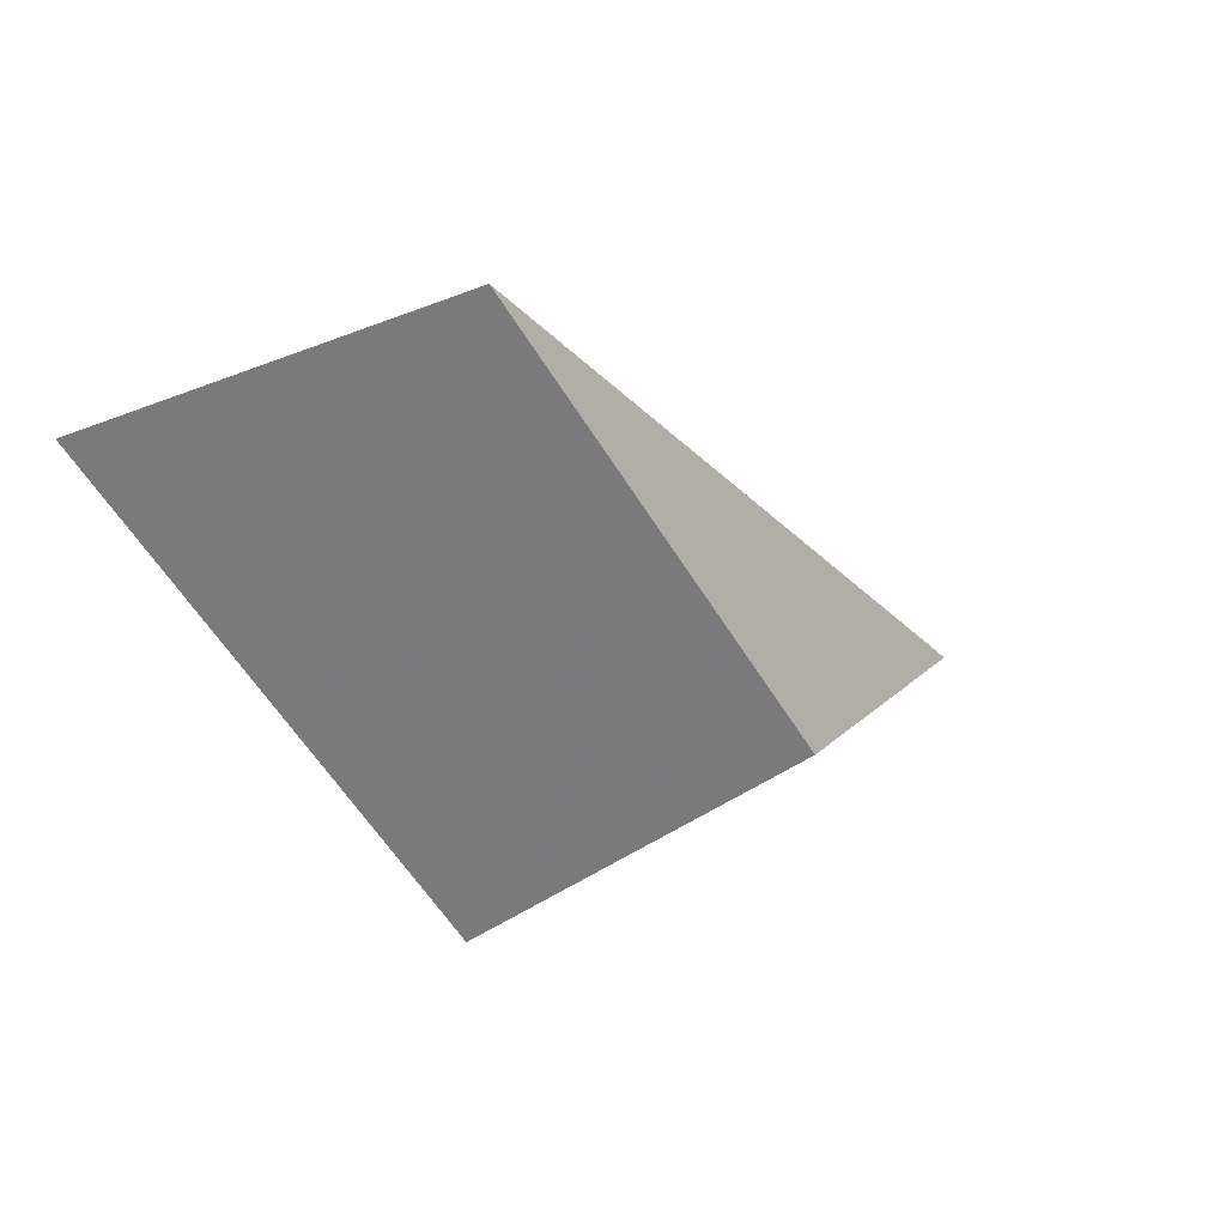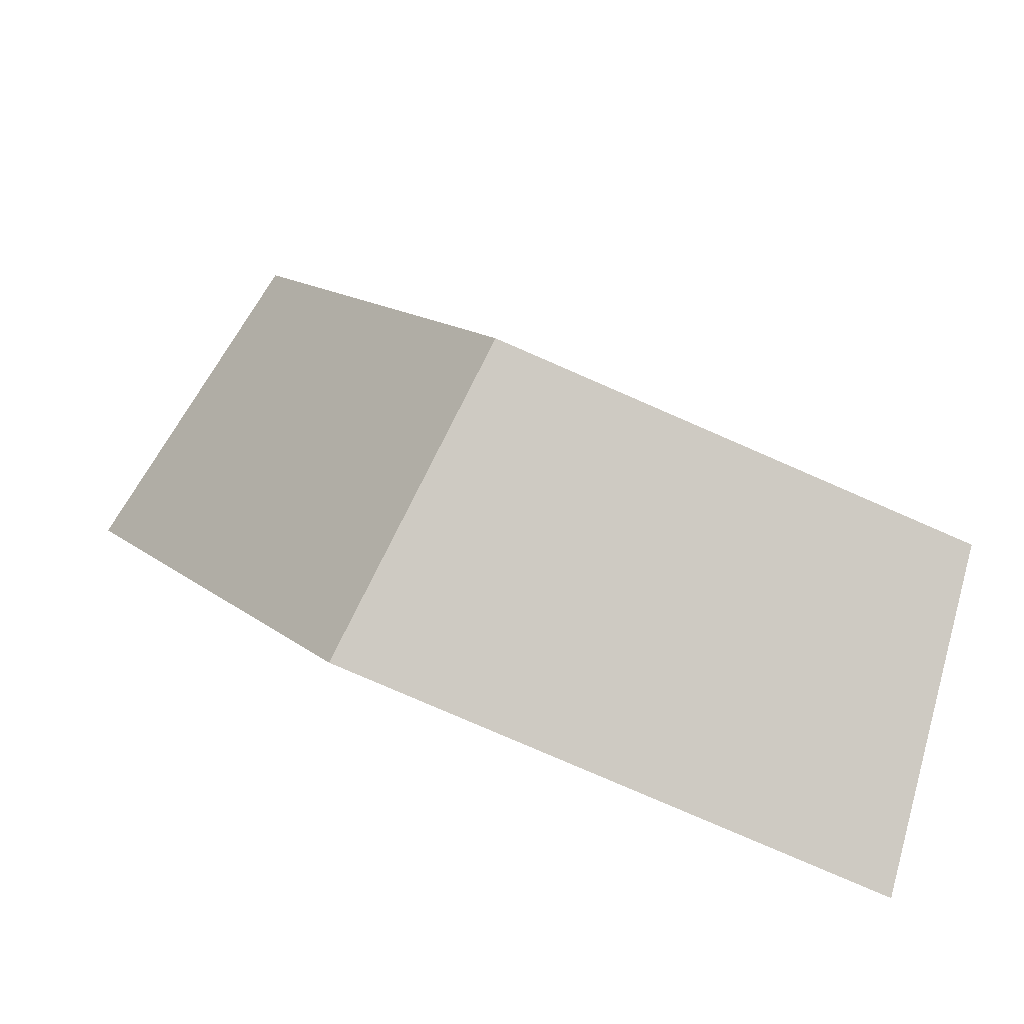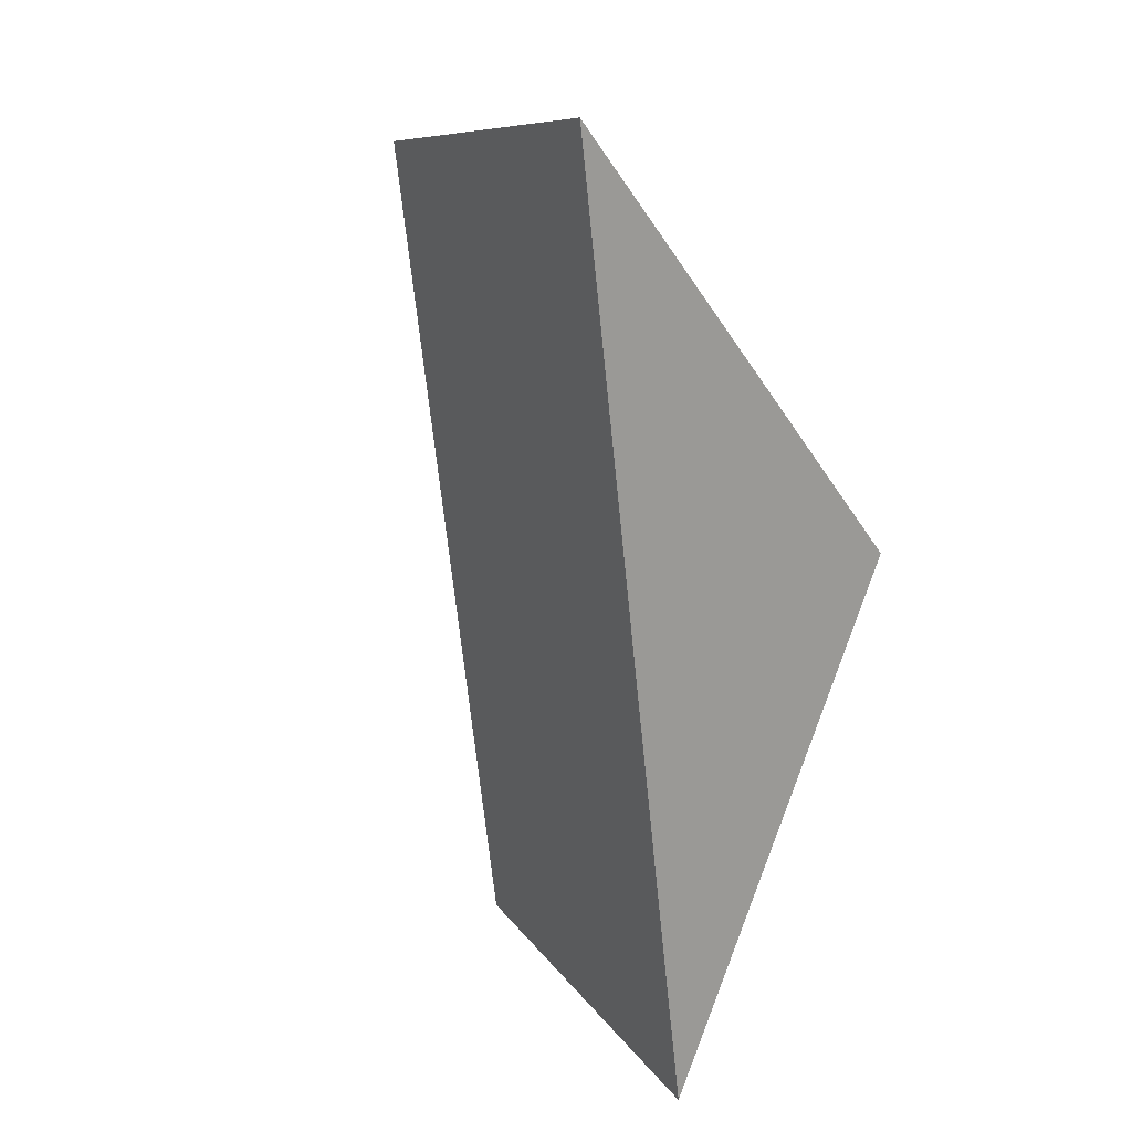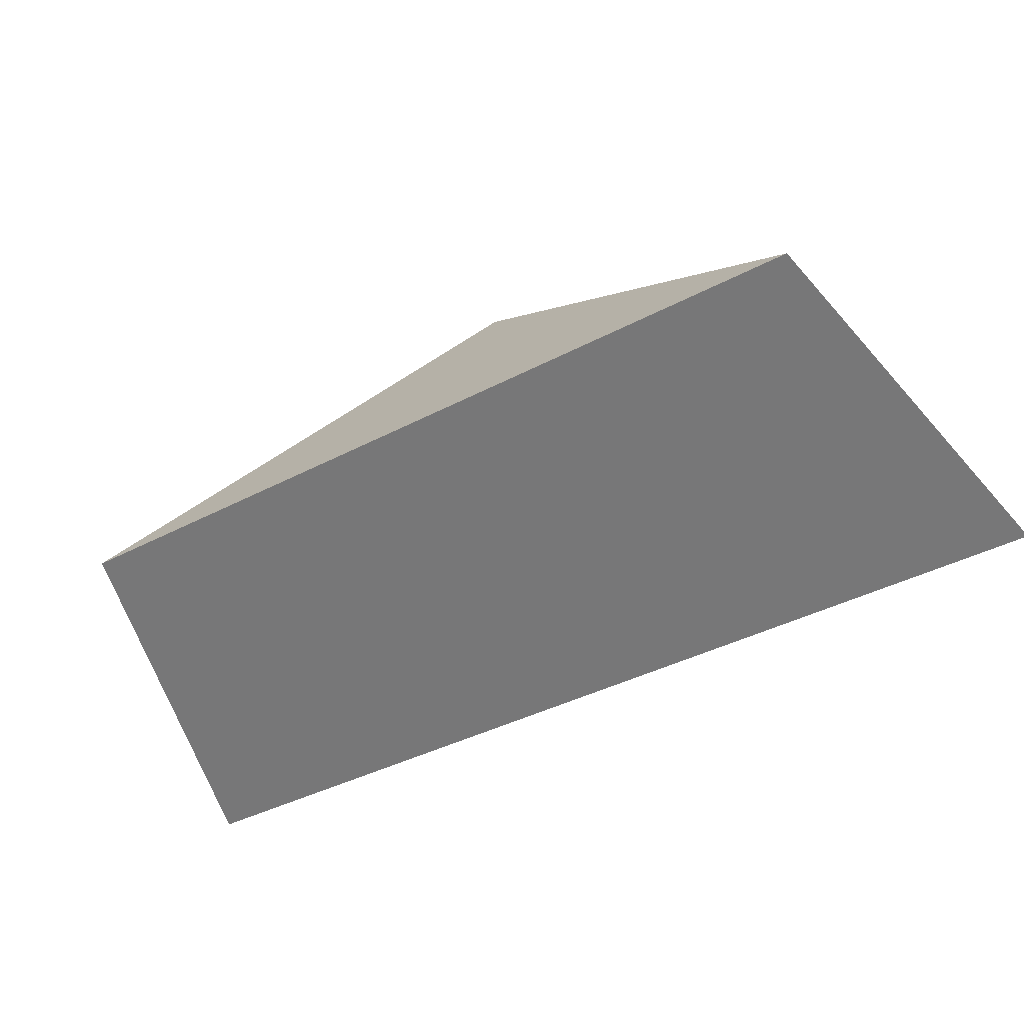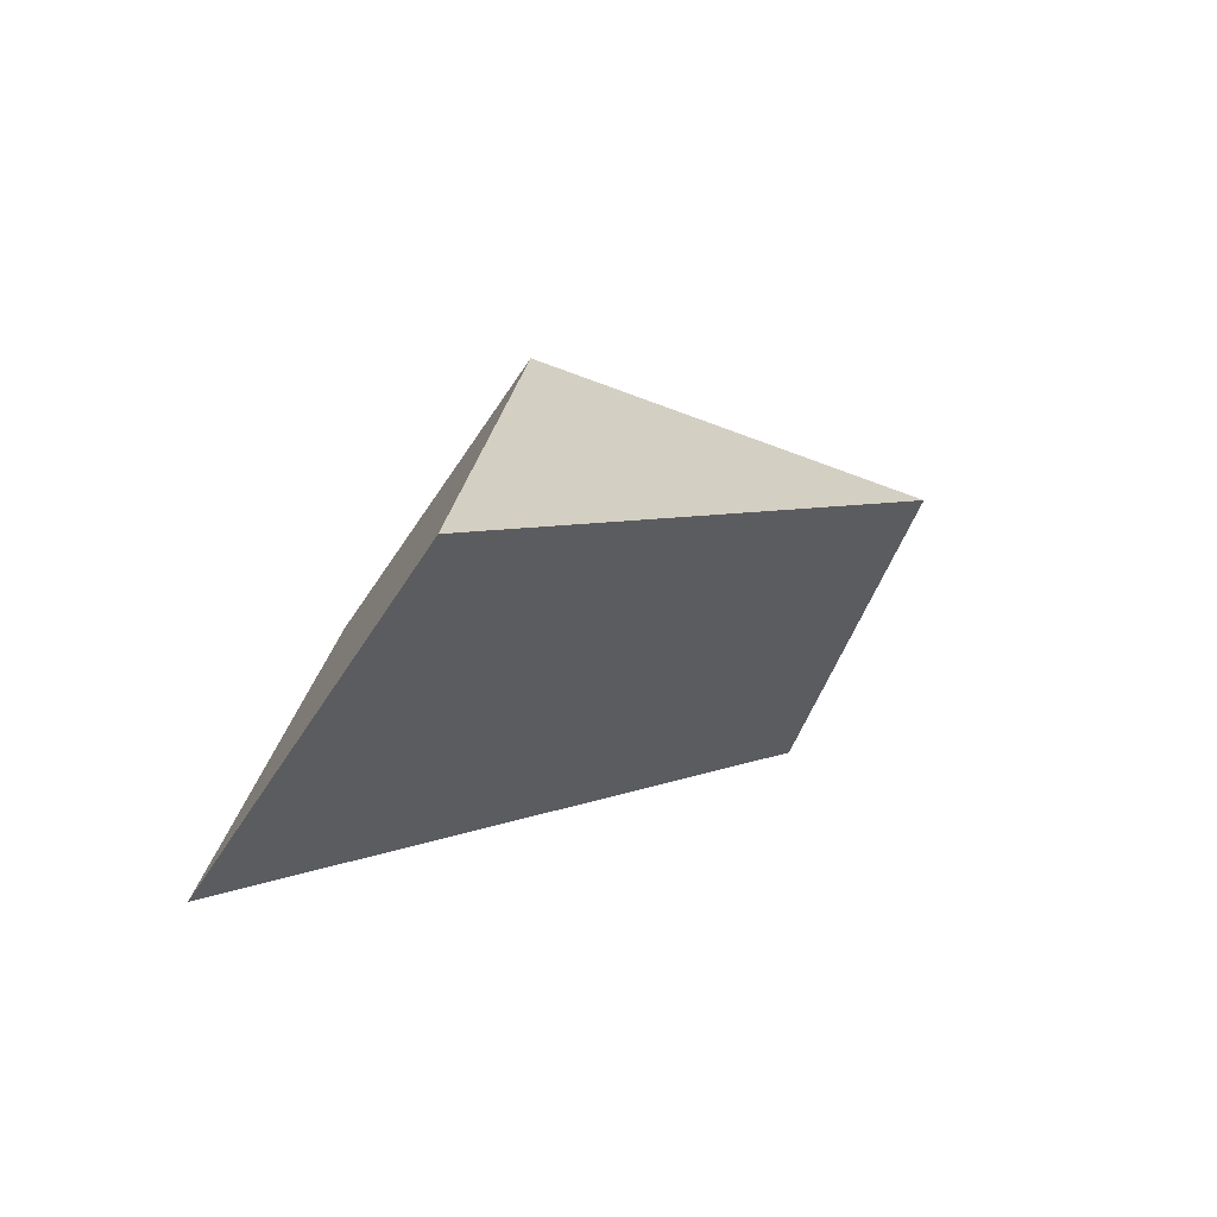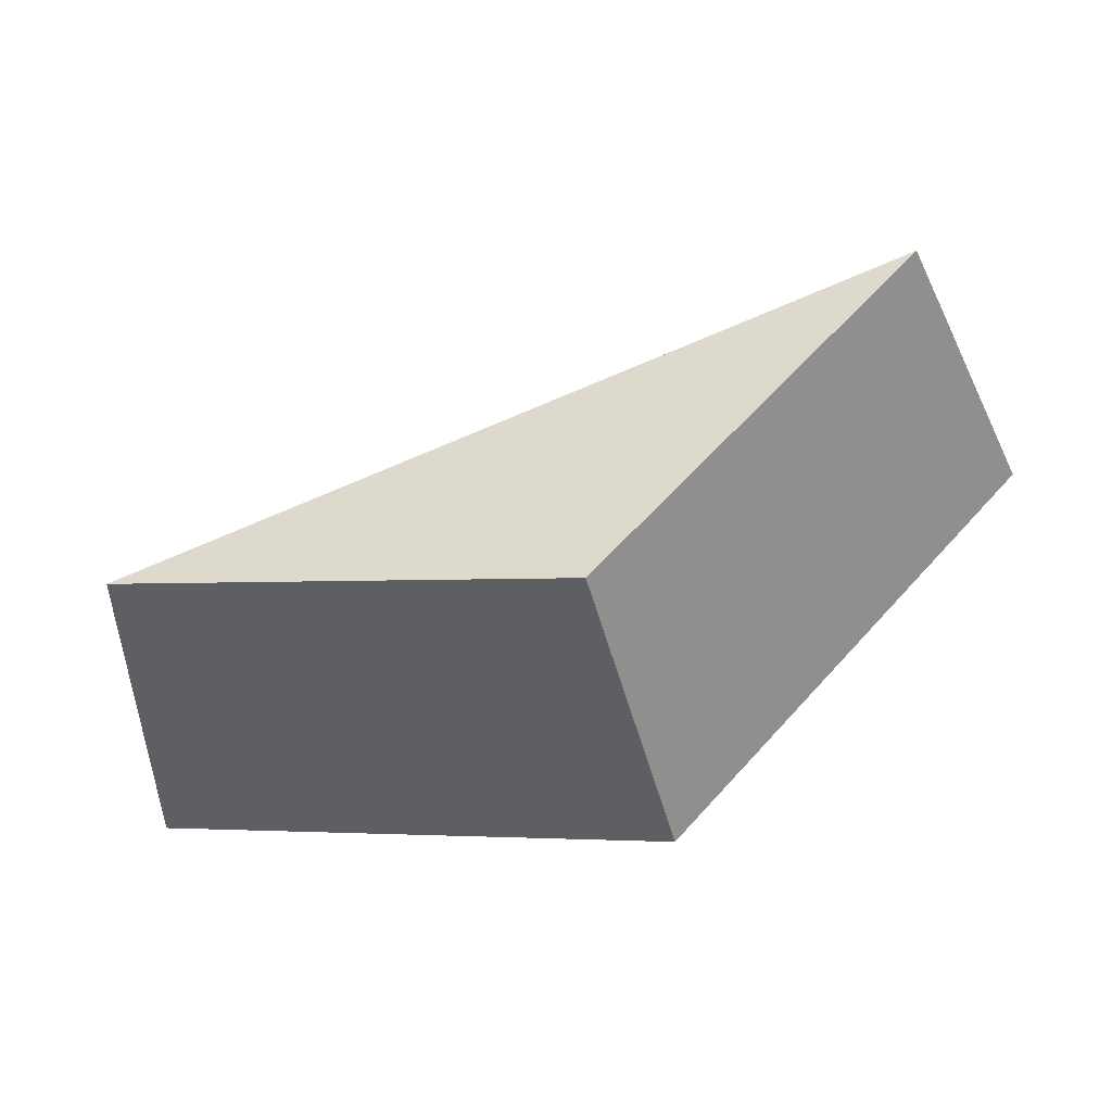
<metadata>
{"format":"obj","ext":"obj","renderer":"f3d","projection":"perspective","resolution":1024,"background":"white","views":[{"elev":16.6,"azim":121.4,"up":"+Z"},{"elev":-59.8,"azim":169.9,"up":"+Z"},{"elev":-69.2,"azim":62.6,"up":"+Y"},{"elev":75.5,"azim":-18.5,"up":"+Z"},{"elev":8.5,"azim":-91.5,"up":"+Y"},{"elev":73.8,"azim":124.3,"up":"+Y"}]}
</metadata>
<code>
v -0.4124 -0.3489 0.7184
v -0.4316 -0.3016 0.7507
v -0.3916 -0.3291 0.8212
v -0.3661 -0.3807 0.7999
v -0.5109 -0.3702 0.705
v -0.5168 -0.3201 0.7391
f 1 2 3
f 1 3 4
f 5 6 2
f 5 2 1
f 3 6 5
f 3 5 4
f 2 6 3
f 1 4 5

</code>
